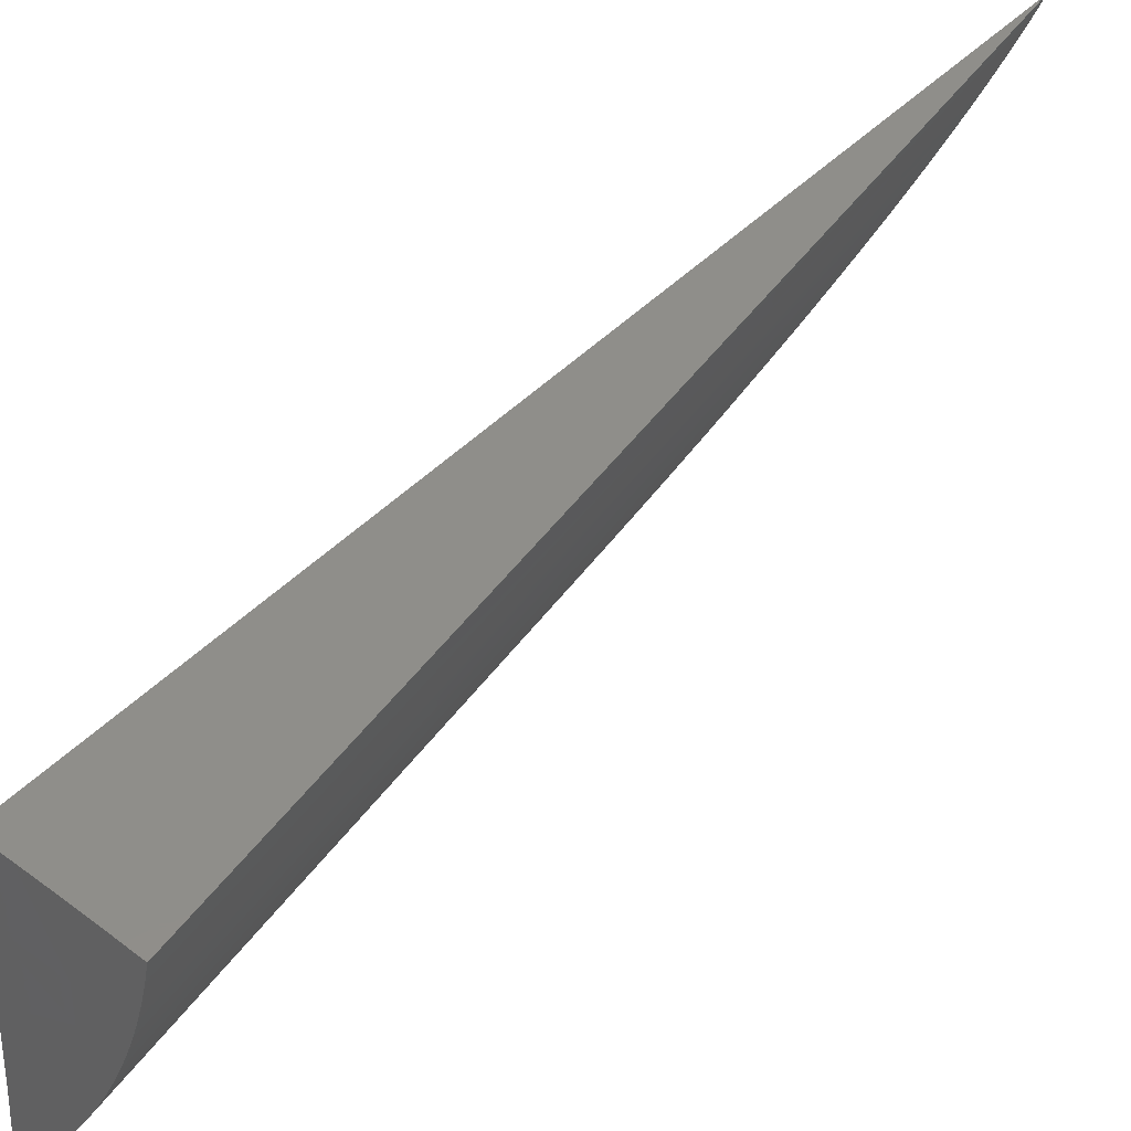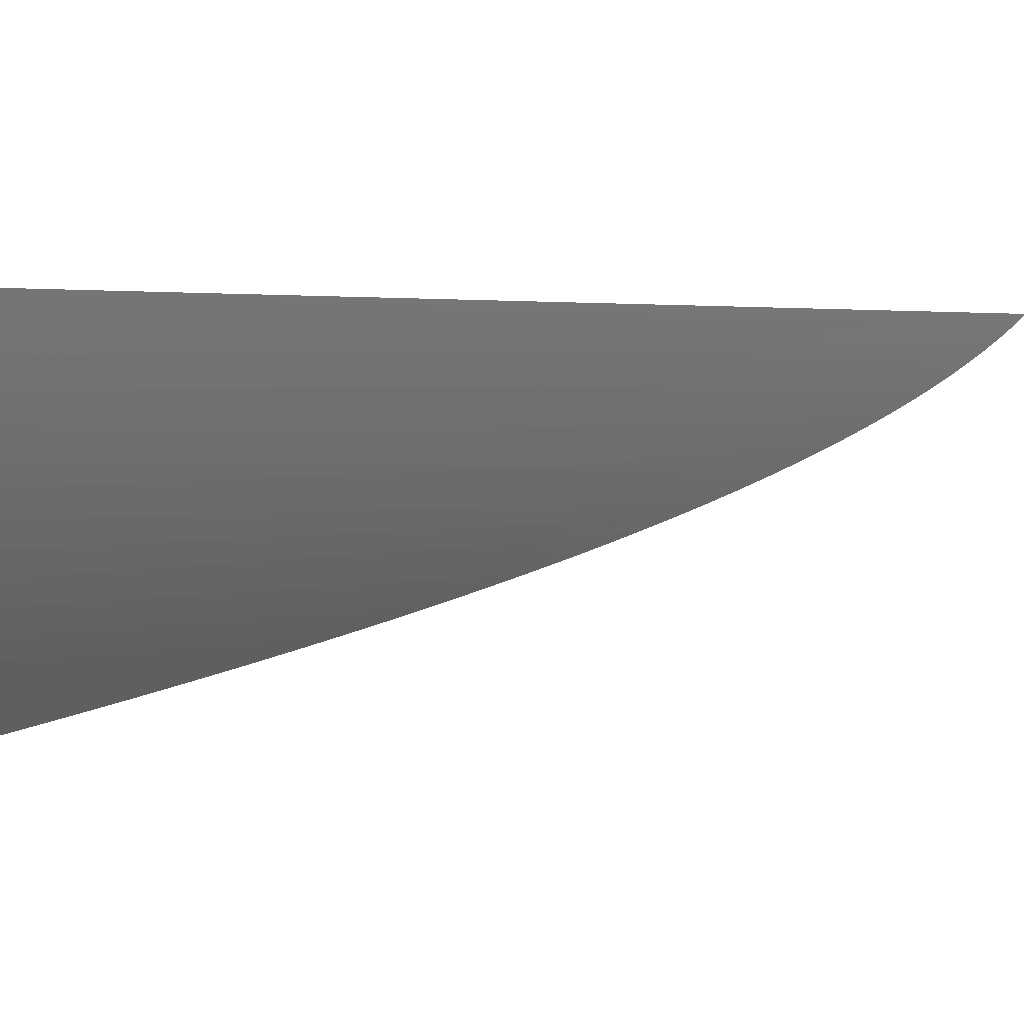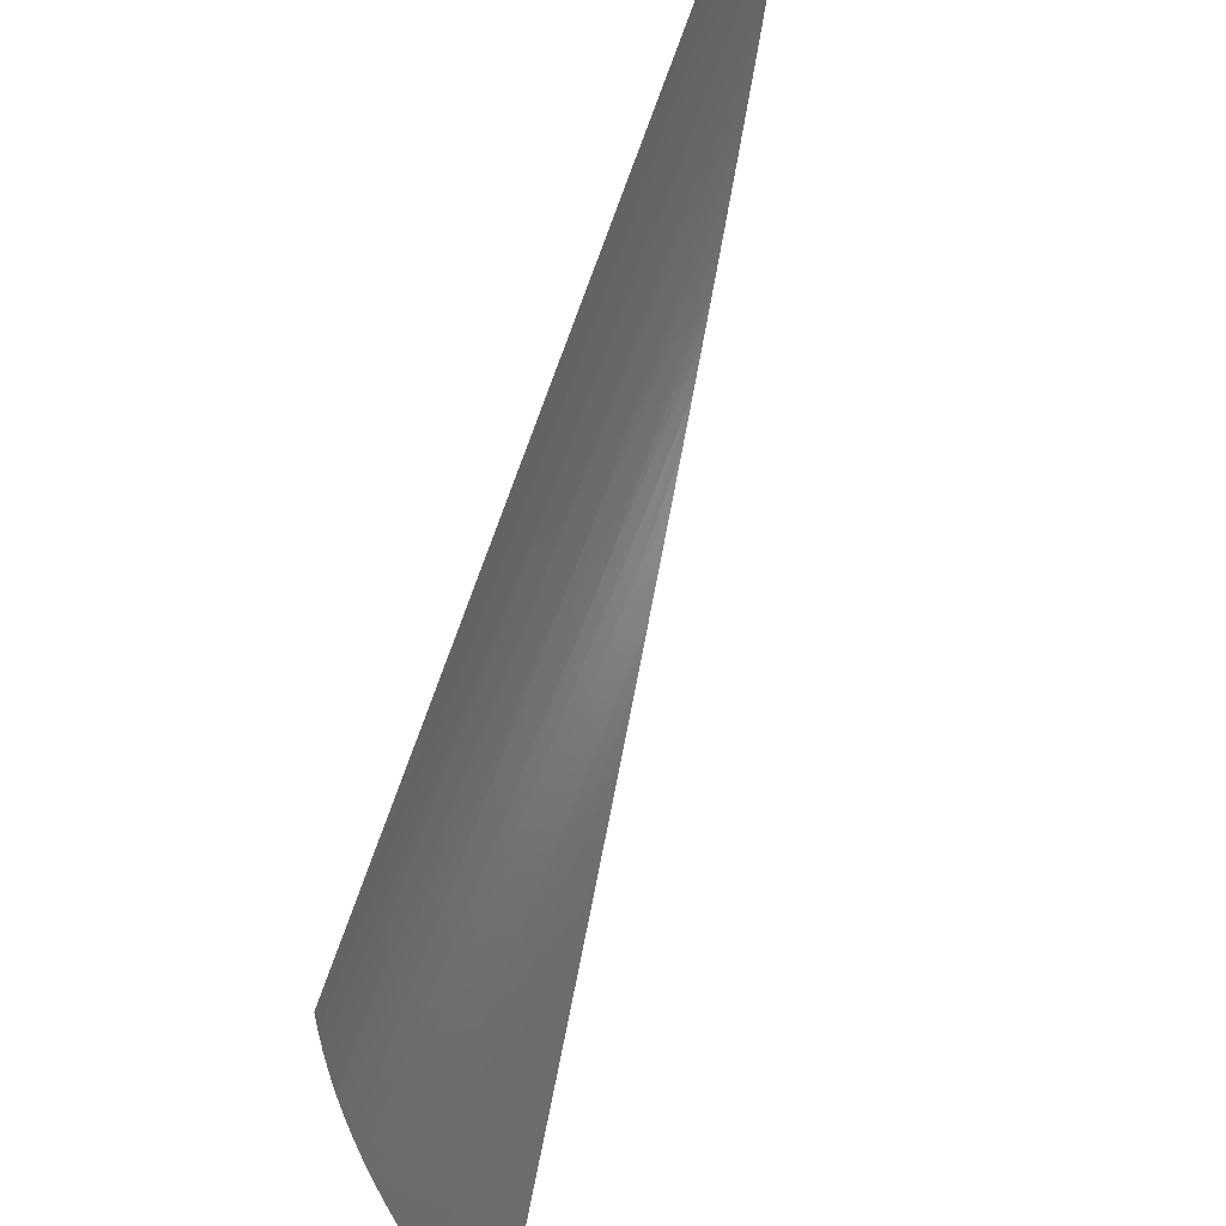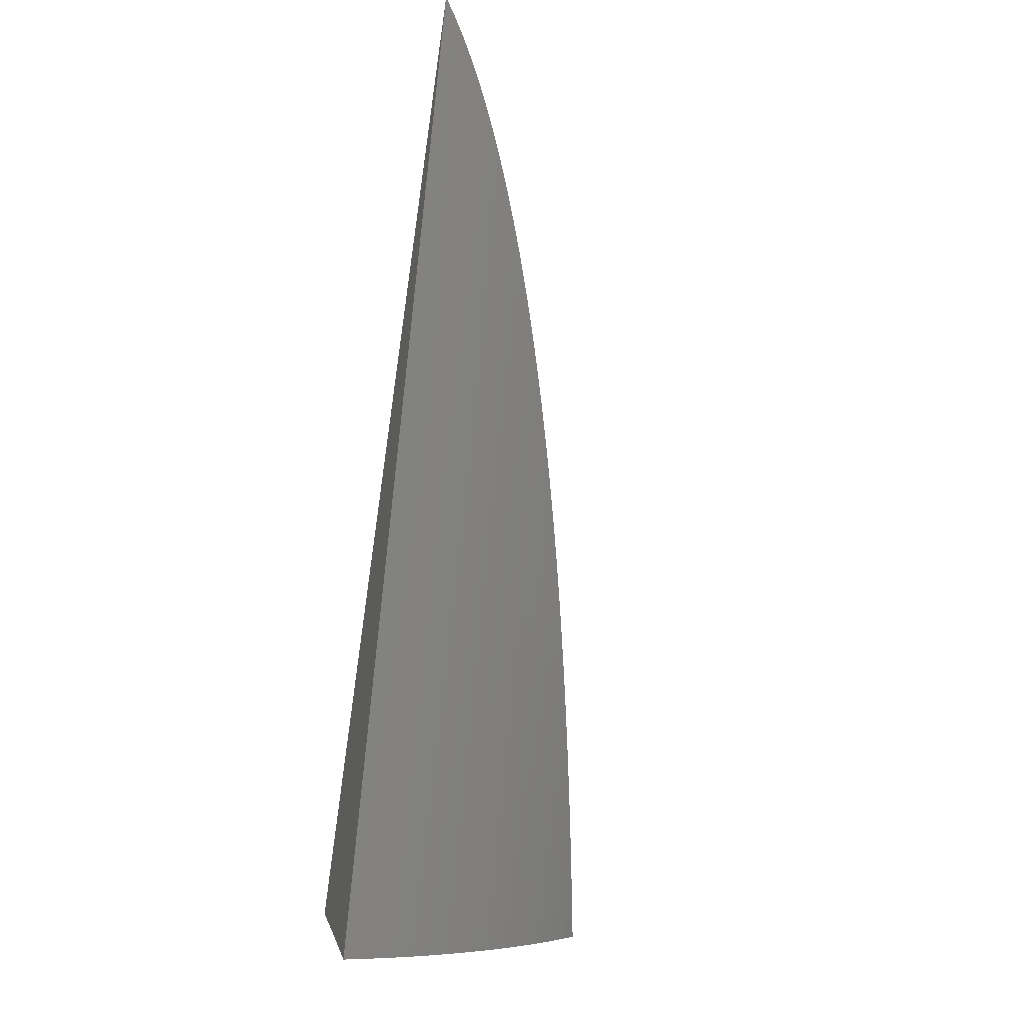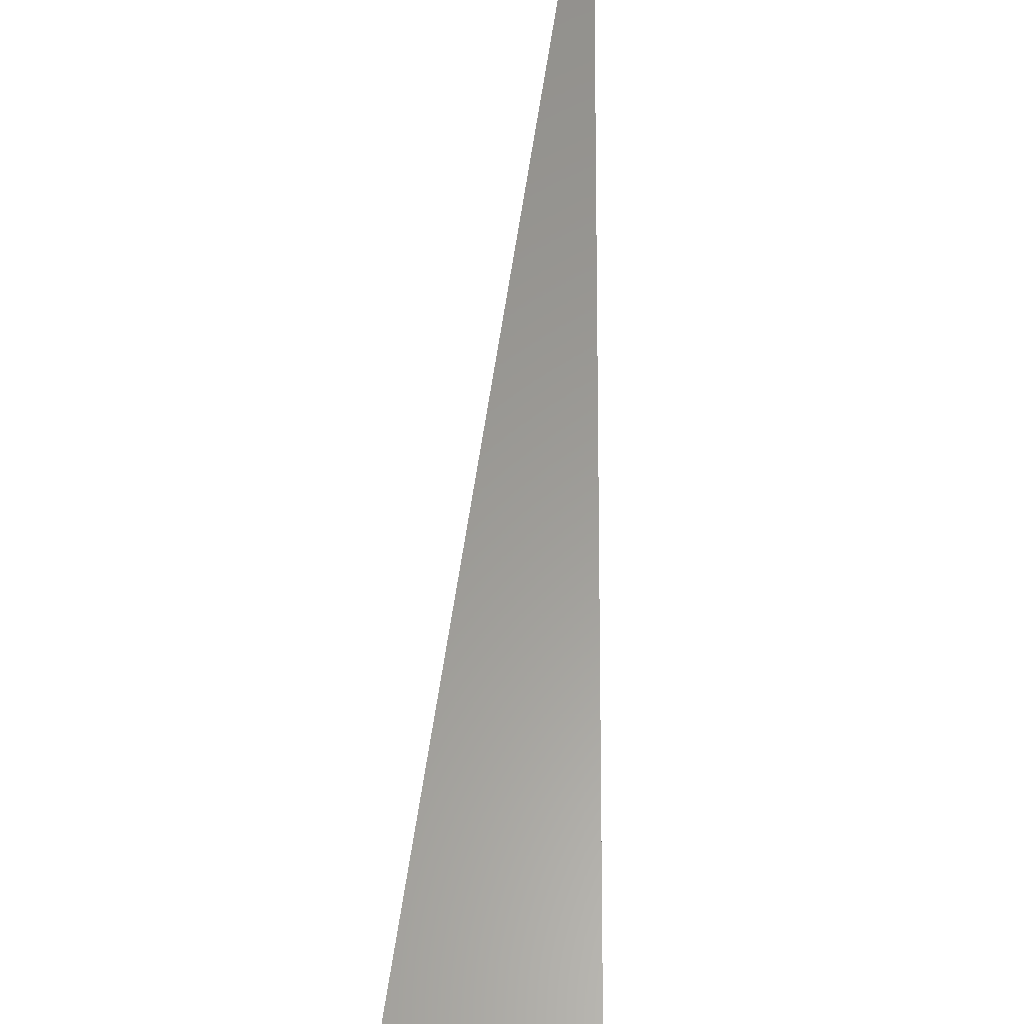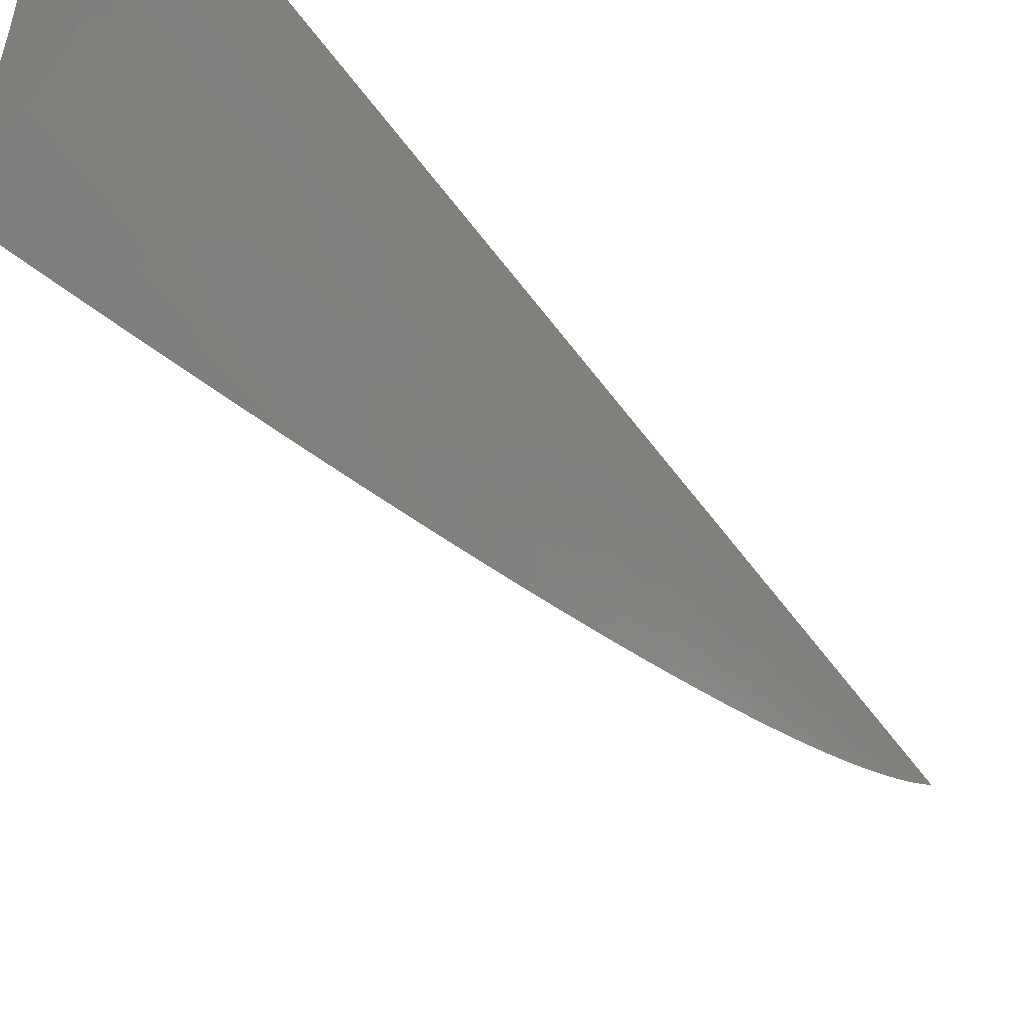
<metadata>
{"format":"stl","ext":"stl","renderer":"f3d","projection":"perspective","resolution":1024,"background":"white","views":[{"elev":44.2,"azim":10.2,"up":"+Z"},{"elev":2.5,"azim":22.5,"up":"+Z"},{"elev":-54.1,"azim":139.5,"up":"+Z"},{"elev":-23.0,"azim":74.0,"up":"+Y"},{"elev":60.1,"azim":-21.9,"up":"+Z"},{"elev":-50.6,"azim":11.7,"up":"+Z"}]}
</metadata>
<code>
# stl→obj: 66 verts, 128 faces
v 7.331 12.7 -2.776e-16
v 6.136 9.785 1.492e-15
v 7.308 12.66 -0.03076
v 6.716 11.25 -0.08919
v 7.284 12.62 -0.06141
v 7.257 12.57 -0.09196
v 7.229 12.52 -0.1224
v 7.199 12.47 -0.1527
v 6.695 11.26 -0.1774
v 7.168 12.41 -0.1829
v 7.134 12.36 -0.2129
v 6.67 11.27 -0.2645
v 7.099 12.3 -0.2428
v 7.062 12.23 -0.2726
v 7.024 12.17 -0.3022
v 6.641 11.28 -0.3503
v 6.983 12.1 -0.3316
v 6.941 12.02 -0.3609
v 6.898 11.95 -0.39
v 6.609 11.29 -0.4345
v 6.852 11.87 -0.4188
v 6.805 11.79 -0.4475
v 6.756 11.7 -0.476
v 6 9.858 -0.476
v 6.573 11.31 -0.5171
v 5.975 9.871 -0.5325
v 6.544 11.34 -0.5878
v 5.949 9.884 -0.588
v 6.487 11.24 -0.6152
v 5.921 9.897 -0.6426
v 6.429 11.13 -0.6424
v 6.369 11.03 -0.6692
v 5.892 9.911 -0.6961
v 6.307 10.92 -0.6959
v 6.244 10.81 -0.7222
v 5.86 9.926 -0.7485
v 6.179 10.7 -0.7483
v 6.112 10.59 -0.7742
v 5.828 9.942 -0.7998
v 6.045 10.47 -0.7997
v 5.975 10.35 -0.825
v 5.794 9.958 -0.85
v 5.904 10.23 -0.8499
v 5.832 10.1 -0.8746
v 5.758 9.974 -0.8989
v 6.125 9.792 -0.06134
v 6.113 9.799 -0.1222
v 6.098 9.807 -0.1827
v 6.082 9.816 -0.2426
v 6.064 9.826 -0.3019
v 6.045 9.836 -0.3606
v 6.023 9.847 -0.4186
v 6.6 11.43 -0.5602
v 6.653 11.52 -0.5324
v 6.706 11.61 -0.5043
v 6.047 9.841 6.132e-16
v 5.957 9.895 0
v 5.955 9.894 -0.2224
v 5.866 9.949 0
v 5.774 10 -0.225
v 5.775 10 -1.735e-17
v 5.954 9.892 -0.3342
v 5.771 9.995 -0.4498
v 5.952 9.889 -0.4465
v 5.95 9.885 -0.559
v 5.766 9.987 -0.6745
f 1 2 3
f 3 2 4
f 3 4 5
f 5 4 6
f 6 4 7
f 7 4 8
f 8 4 9
f 8 9 10
f 10 9 11
f 11 9 12
f 11 12 13
f 13 12 14
f 14 12 15
f 15 12 16
f 15 16 17
f 17 16 18
f 18 16 19
f 19 16 20
f 19 20 21
f 21 20 22
f 22 20 23
f 23 20 24
f 23 24 25
f 25 24 26
f 25 26 27
f 27 26 28
f 27 28 29
f 29 28 30
f 29 30 31
f 31 30 32
f 32 30 33
f 32 33 34
f 34 33 35
f 35 33 36
f 35 36 37
f 37 36 38
f 38 36 39
f 38 39 40
f 40 39 41
f 41 39 42
f 41 42 43
f 43 42 44
f 44 42 45
f 2 46 4
f 4 46 47
f 4 47 9
f 9 47 48
f 9 48 49
f 9 49 12
f 12 49 50
f 12 50 16
f 16 50 51
f 16 51 52
f 16 52 20
f 20 52 24
f 27 53 25
f 25 53 54
f 25 54 55
f 55 23 25
f 2 56 46
f 46 56 47
f 47 56 48
f 48 56 57
f 48 57 58
f 58 57 59
f 58 59 60
f 60 59 61
f 58 60 62
f 62 60 63
f 62 63 64
f 64 63 65
f 64 65 26
f 26 65 28
f 28 65 66
f 28 66 30
f 30 66 33
f 33 66 36
f 36 66 39
f 39 66 45
f 39 45 42
f 63 66 65
f 26 24 64
f 64 24 52
f 64 52 62
f 62 52 51
f 62 51 50
f 49 48 50
f 50 48 58
f 50 58 62
f 1 3 61
f 61 3 5
f 61 5 6
f 6 7 61
f 61 7 8
f 61 8 10
f 10 11 61
f 61 11 13
f 61 13 14
f 14 15 61
f 61 15 17
f 61 17 18
f 61 18 60
f 60 18 19
f 60 19 21
f 21 22 60
f 60 22 23
f 60 23 55
f 55 54 60
f 60 54 53
f 60 53 63
f 63 53 27
f 63 27 29
f 29 31 63
f 63 31 32
f 63 32 34
f 34 35 63
f 63 35 66
f 66 35 37
f 66 37 38
f 38 40 66
f 66 40 41
f 66 41 43
f 43 44 66
f 66 44 45
f 61 59 1
f 1 59 57
f 1 57 56
f 56 2 1

</code>
